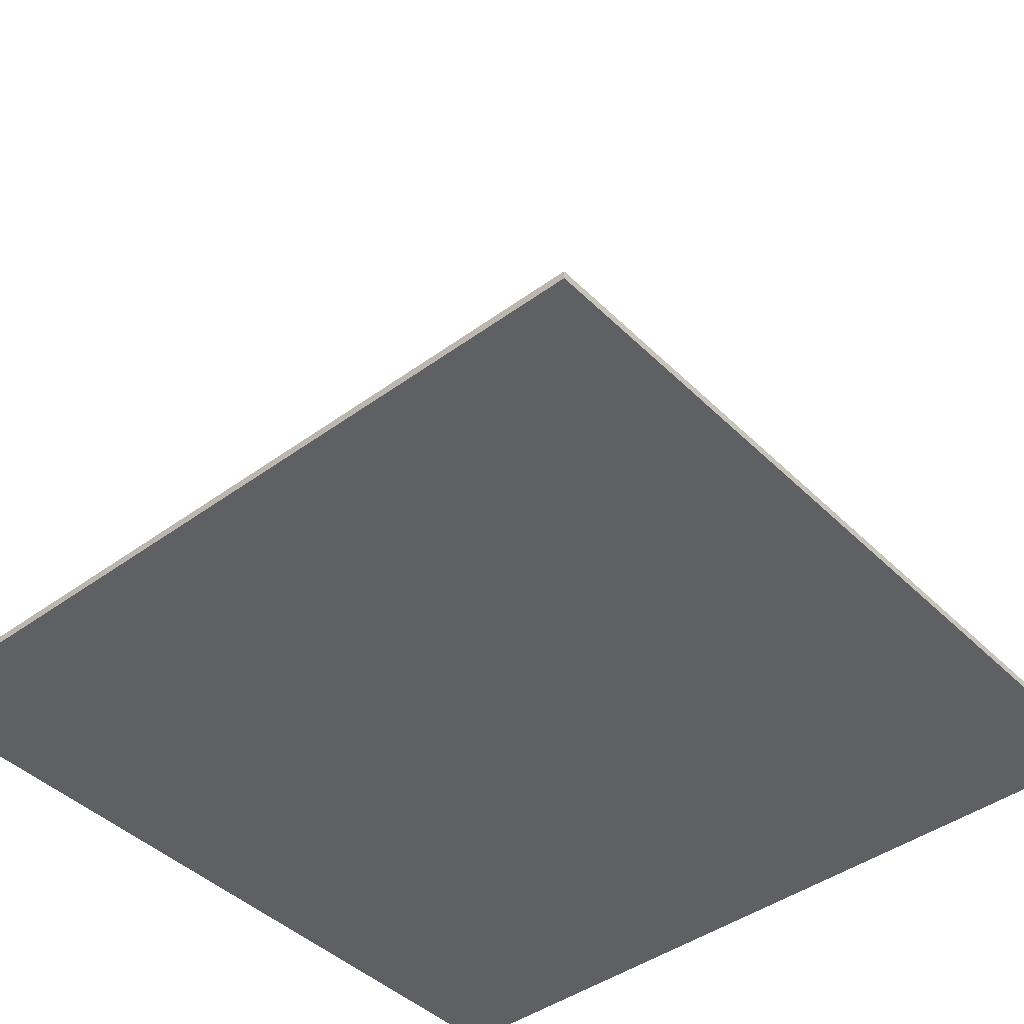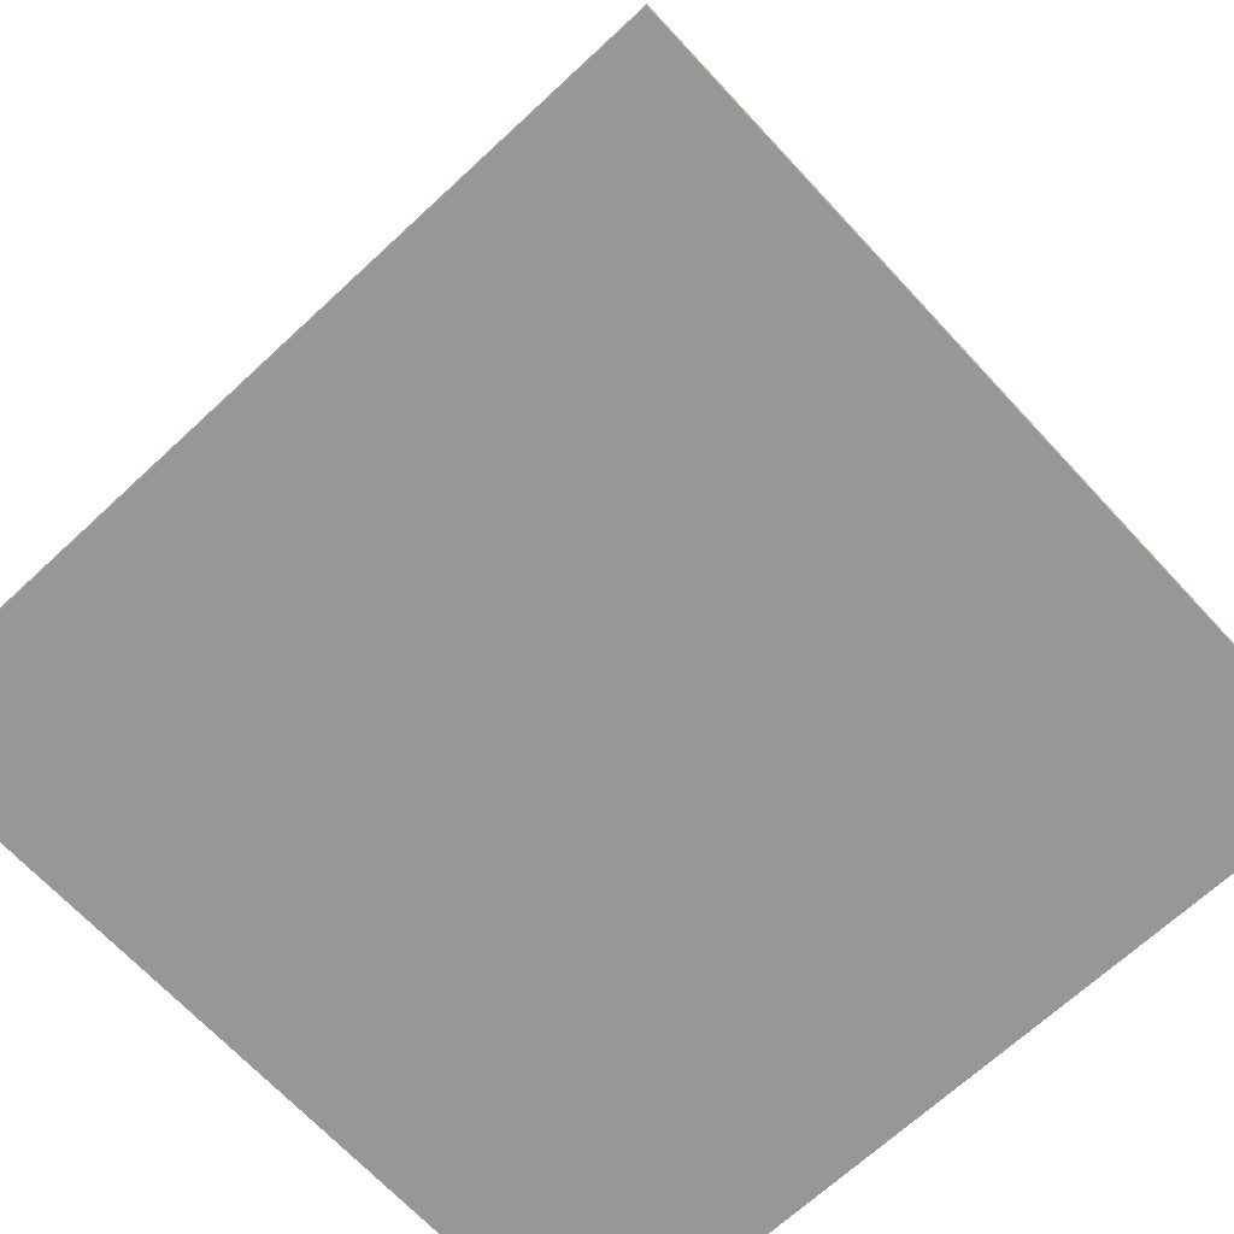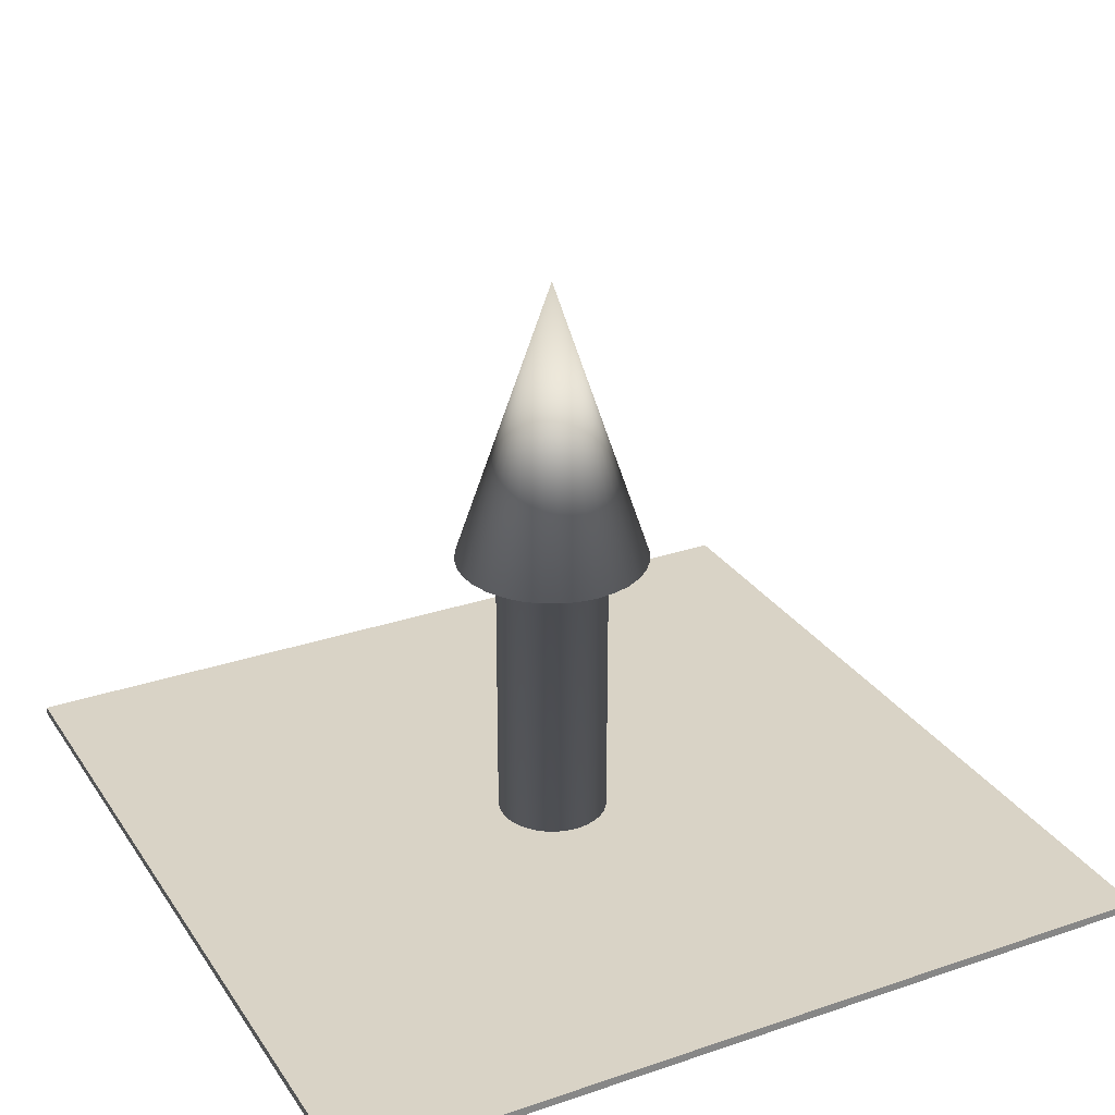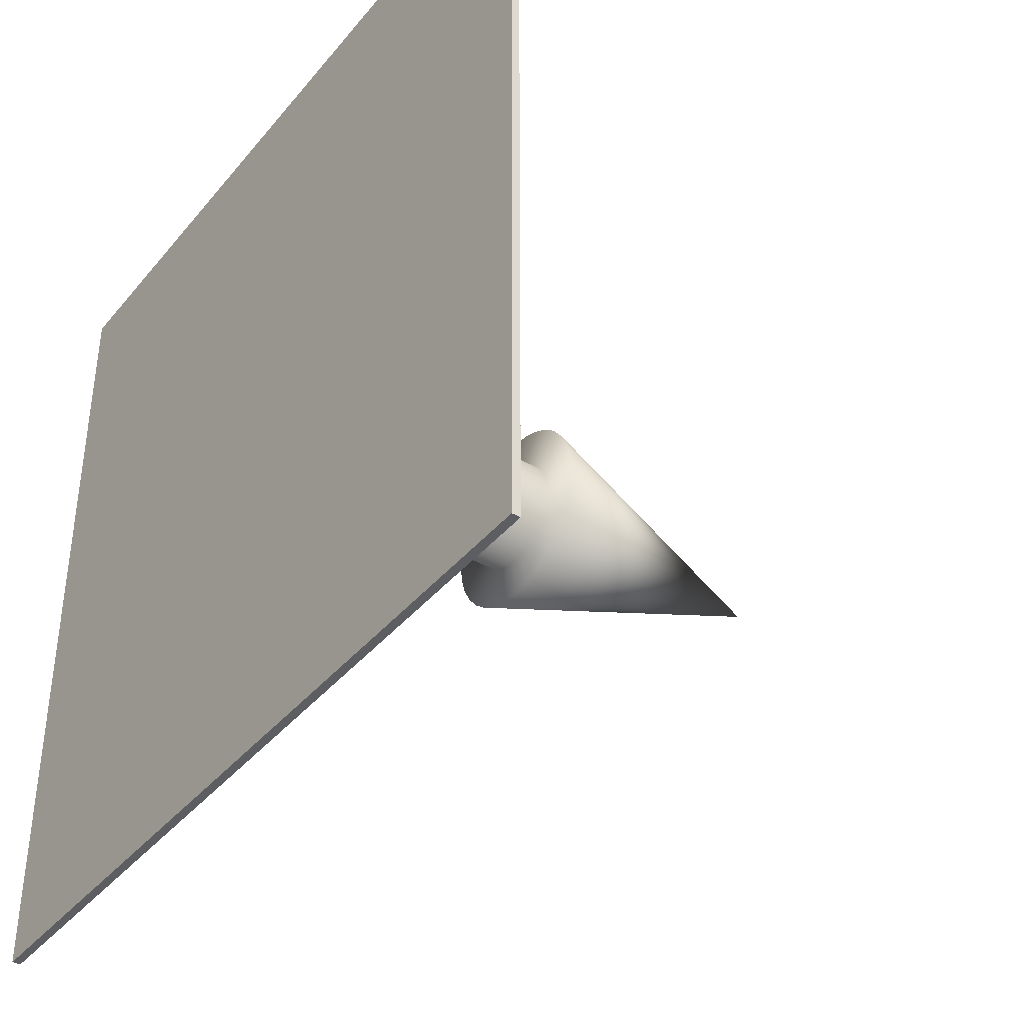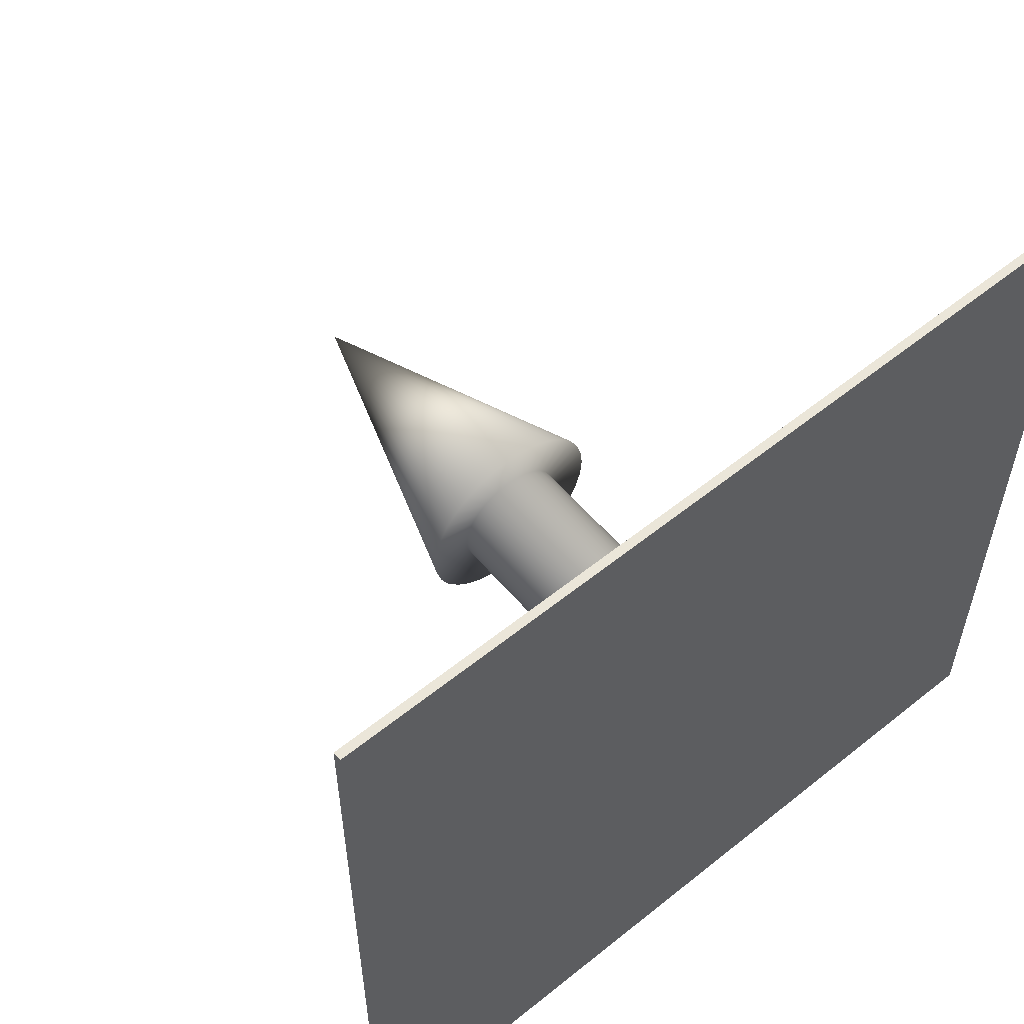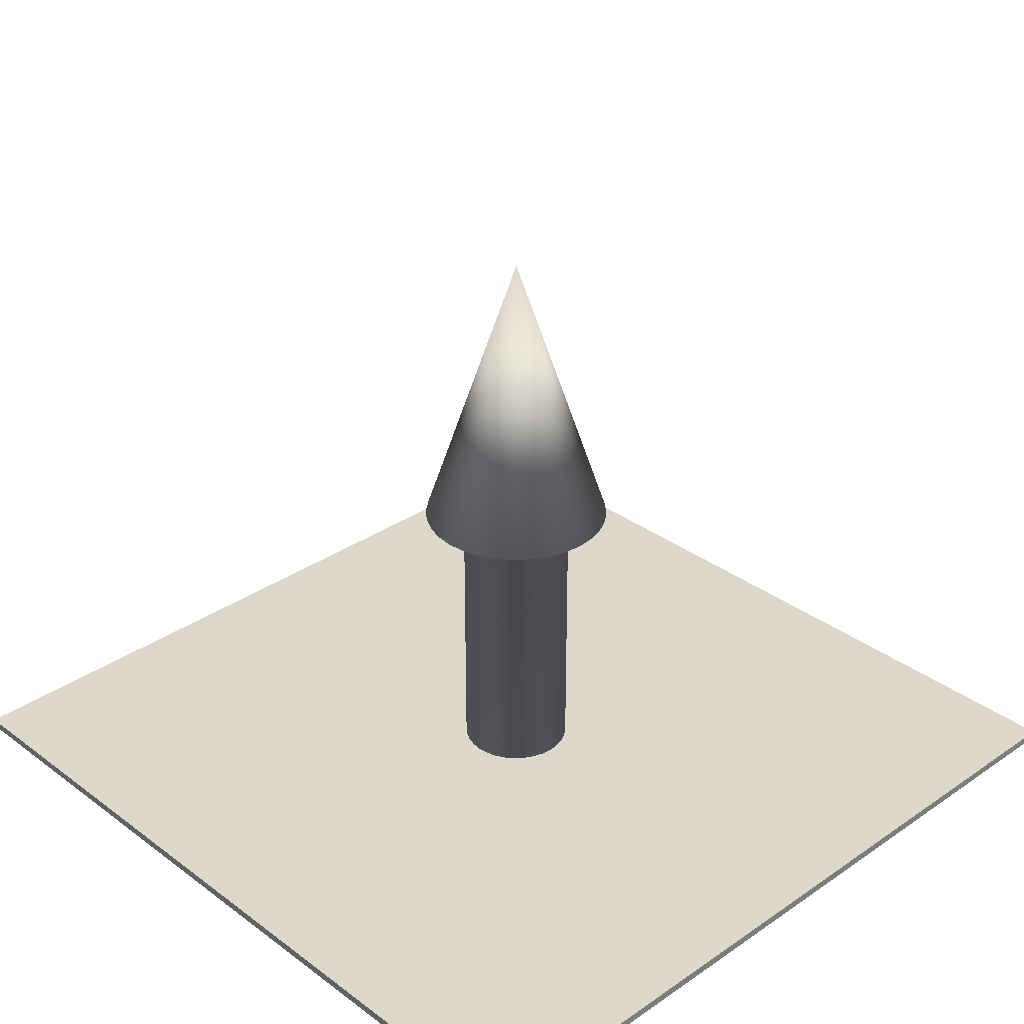
<metadata>
{"format":"obj","ext":"obj","renderer":"f3d","projection":"perspective","resolution":1024,"background":"white","views":[{"elev":-43.2,"azim":40.9,"up":"+Z"},{"elev":-68.3,"azim":-47.1,"up":"+Z"},{"elev":28.3,"azim":62.9,"up":"+Z"},{"elev":-39.2,"azim":-125.1,"up":"+Y"},{"elev":57.4,"azim":140.1,"up":"+Y"},{"elev":31.6,"azim":-43.9,"up":"+Z"}]}
</metadata>
<code>
v -0.4967 -0.5061 -0.2289
v -0.4967 -0.5061 -0.2388
v 0.496 -0.5061 -0.2388
v 0.496 -0.5061 -0.2289
v -0.4967 0.4867 -0.2289
v -0.4967 0.4867 -0.2388
v 0.496 0.4867 -0.2388
v 0.496 0.4867 -0.2289
v 0 -0.01687 0.4596
v 0 0.09814 0.1146
v -0.02244 0.09592 0.1146
v -0.04401 0.08938 0.1146
v -0.06389 0.07875 0.1146
v -0.08132 0.06445 0.1146
v -0.09562 0.04703 0.1146
v -0.1062 0.02714 0.1146
v -0.1128 0.00557 0.1146
v -0.115 -0.01687 0.1146
v -0.1128 -0.0393 0.1146
v -0.1062 -0.06087 0.1146
v -0.09562 -0.08076 0.1146
v -0.08132 -0.09818 0.1146
v -0.06389 -0.1125 0.1146
v -0.04401 -0.1231 0.1146
v -0.02244 -0.1297 0.1146
v 0 -0.1319 0.1146
v 0.02244 -0.1297 0.1146
v 0.04401 -0.1231 0.1146
v 0.06389 -0.1125 0.1146
v 0.08132 -0.09818 0.1146
v 0.09562 -0.08076 0.1146
v 0.1062 -0.06087 0.1146
v 0.1128 -0.0393 0.1146
v 0.115 -0.01687 0.1146
v 0.1128 0.00557 0.1146
v 0.1062 0.02714 0.1146
v 0.09562 0.04703 0.1146
v 0.08132 0.06445 0.1146
v 0.06389 0.07875 0.1146
v 0.04401 0.08938 0.1146
v 0.02244 0.09592 0.1146
v 0.0615 -0.04234 0.1146
v -0.05535 -0.05385 0.1146
v 0 0.0497 0.1146
v 0.05535 -0.05385 0.1146
v -0.0615 -0.04234 0.1146
v 0.01299 0.04843 0.1146
v 0.04707 -0.06394 0.1146
v -0.06529 -0.02985 0.1146
v 0.02548 0.04464 0.1146
v 0.03698 -0.07222 0.1146
v -0.06657 -0.01687 0.1146
v 0.03698 0.03848 0.1146
v 0.02548 -0.07837 0.1146
v -0.06529 -0.003878 0.1146
v 0.04707 0.03021 0.1146
v 0.01299 -0.08216 0.1146
v -0.01299 0.04843 0.1146
v -0.0615 0.00861 0.1146
v 0.05535 0.02012 0.1146
v -0.05535 0.02012 0.1146
v 0 -0.08343 0.1146
v 0.0615 0.00861 0.1146
v -0.04707 0.03021 0.1146
v -0.01299 -0.08216 0.1146
v 0.06529 -0.003878 0.1146
v -0.03698 0.03848 0.1146
v -0.02548 -0.07837 0.1146
v 0.06657 -0.01687 0.1146
v -0.02548 0.04464 0.1146
v -0.03698 -0.07222 0.1146
v 0.06529 -0.02985 0.1146
v -0.04707 -0.06394 0.1146
v 0.03698 -0.07222 -0.2304
v 0.02548 -0.07837 -0.2304
v 0.04707 -0.06394 -0.2304
v -0.01299 -0.08216 -0.2304
v 0 -0.08343 -0.2304
v -0.04707 0.03021 -0.2304
v -0.05535 0.02012 -0.2304
v 0.0615 0.00861 -0.2304
v 0.05535 0.02012 -0.2304
v -0.0615 0.00861 -0.2304
v -0.06529 -0.003878 -0.2304
v 0.01299 -0.08216 -0.2304
v 0.04707 0.03021 -0.2304
v 0.03698 0.03848 -0.2304
v -0.06657 -0.01687 -0.2304
v -0.06529 -0.02985 -0.2304
v 0.02548 0.04464 -0.2304
v 0.01299 0.04843 -0.2304
v 0 0.0497 -0.2304
v -0.0615 -0.04234 -0.2304
v -0.05535 -0.05385 -0.2304
v 0.05535 -0.05385 -0.2304
v 0.0615 -0.04234 -0.2304
v -0.04707 -0.06394 -0.2304
v -0.03698 -0.07222 -0.2304
v -0.02548 -0.07837 -0.2304
v -0.01299 0.04843 -0.2304
v -0.02548 0.04464 -0.2304
v -0.03698 0.03848 -0.2304
v 0.06529 -0.02985 -0.2304
v 0.06657 -0.01687 -0.2304
v 0.06529 -0.003878 -0.2304
f 5 6 2 1
f 6 7 3 2
f 7 8 4 3
f 8 5 1 4
f 1 2 3 4
f 8 7 6 5
f 9 10 11
f 9 11 12
f 9 12 13
f 9 13 14
f 9 14 15
f 9 15 16
f 9 16 17
f 9 17 18
f 9 18 19
f 9 19 20
f 9 20 21
f 9 21 22
f 9 22 23
f 9 23 24
f 9 24 25
f 9 25 26
f 9 26 27
f 9 27 28
f 9 28 29
f 9 29 30
f 9 30 31
f 9 31 32
f 9 32 33
f 9 33 34
f 9 34 35
f 9 35 36
f 9 36 37
f 9 37 38
f 9 38 39
f 9 39 40
f 9 40 41
f 9 41 10
f 32 31 42
f 21 20 43
f 10 41 44
f 31 30 45
f 20 19 46
f 41 40 47
f 30 29 48
f 19 18 49
f 40 39 50
f 29 28 51
f 18 17 52
f 39 38 53
f 28 27 54
f 17 16 55
f 38 37 56
f 27 26 57
f 11 10 58
f 16 15 59
f 37 36 60
f 15 14 61
f 26 25 62
f 36 35 63
f 14 13 64
f 25 24 65
f 35 34 66
f 13 12 67
f 24 23 68
f 34 33 69
f 12 11 70
f 23 22 71
f 33 32 72
f 22 21 73
f 74 75 76
f 65 68 77
f 62 65 78
f 64 67 79
f 61 64 80
f 63 66 81
f 60 63 82
f 59 61 83
f 55 59 84
f 57 62 85
f 54 57 75
f 56 60 86
f 53 56 87
f 52 55 88
f 49 52 89
f 51 54 74
f 48 51 76
f 50 53 90
f 47 50 91
f 44 47 92
f 46 49 93
f 43 46 94
f 45 48 95
f 42 45 96
f 73 43 97
f 71 73 98
f 68 71 99
f 58 44 100
f 70 58 101
f 67 70 102
f 72 42 103
f 69 72 104
f 66 69 105
f 31 45 42
f 20 46 43
f 41 47 44
f 30 48 45
f 19 49 46
f 40 50 47
f 29 51 48
f 18 52 49
f 39 53 50
f 28 54 51
f 17 55 52
f 38 56 53
f 27 57 54
f 16 59 55
f 37 60 56
f 26 62 57
f 10 44 58
f 15 61 59
f 36 63 60
f 14 64 61
f 25 65 62
f 35 66 63
f 13 67 64
f 24 68 65
f 34 69 66
f 12 70 67
f 23 71 68
f 33 72 69
f 11 58 70
f 22 73 71
f 32 42 72
f 21 43 73
f 75 85 76
f 85 78 76
f 78 77 76
f 77 99 76
f 99 98 76
f 98 97 76
f 97 94 76
f 94 93 76
f 93 89 76
f 89 88 76
f 88 84 76
f 87 91 90
f 86 91 87
f 81 86 82
f 81 91 86
f 104 81 105
f 104 91 81
f 84 83 76
f 76 83 95
f 83 80 95
f 80 79 95
f 79 102 95
f 95 102 96
f 103 91 104
f 96 102 103
f 102 101 103
f 101 100 103
f 100 92 103
f 92 91 103
f 68 99 77
f 65 77 78
f 67 102 79
f 64 79 80
f 66 105 81
f 63 81 82
f 61 80 83
f 59 83 84
f 62 78 85
f 57 85 75
f 60 82 86
f 56 86 87
f 55 84 88
f 52 88 89
f 54 75 74
f 51 74 76
f 53 87 90
f 50 90 91
f 47 91 92
f 49 89 93
f 46 93 94
f 48 76 95
f 45 95 96
f 43 94 97
f 73 97 98
f 71 98 99
f 44 92 100
f 58 100 101
f 70 101 102
f 42 96 103
f 72 103 104
f 69 104 105

</code>
